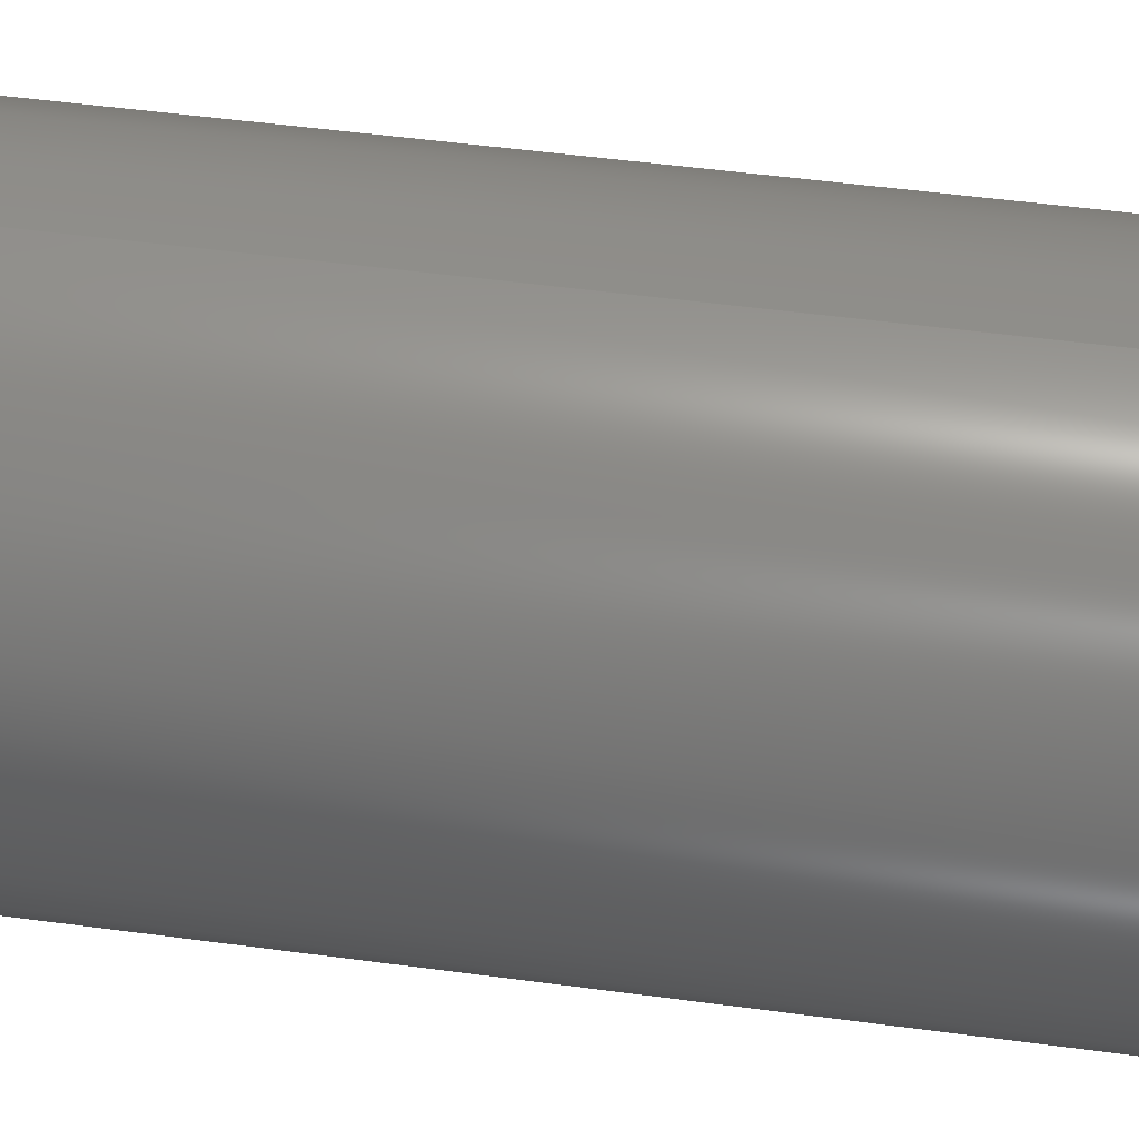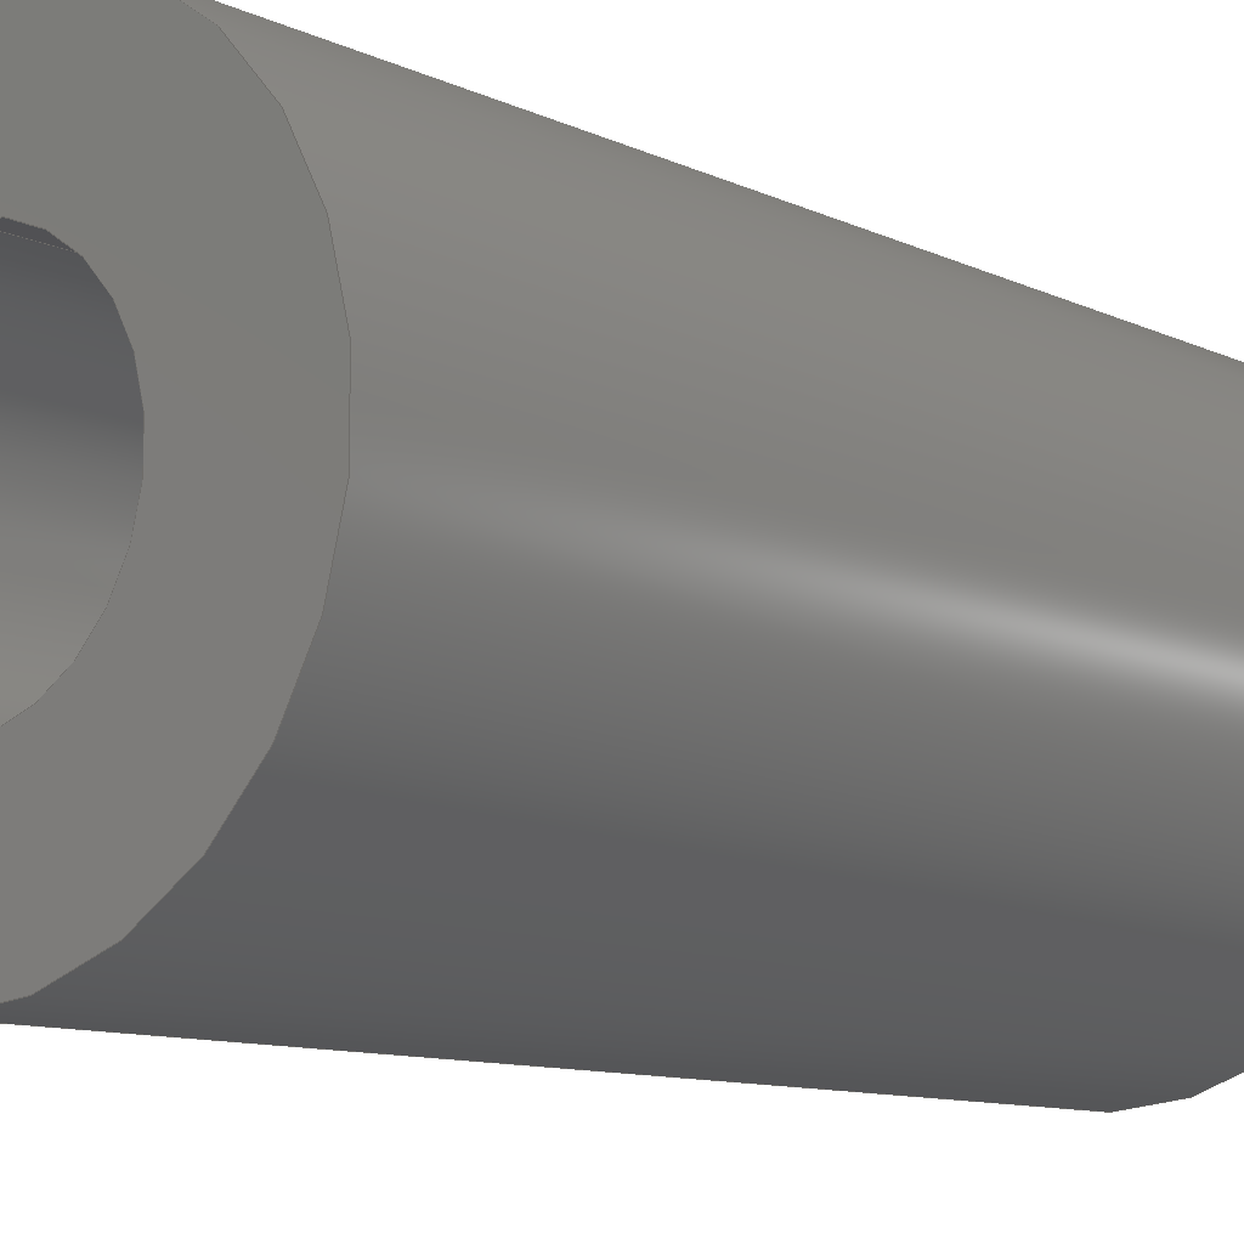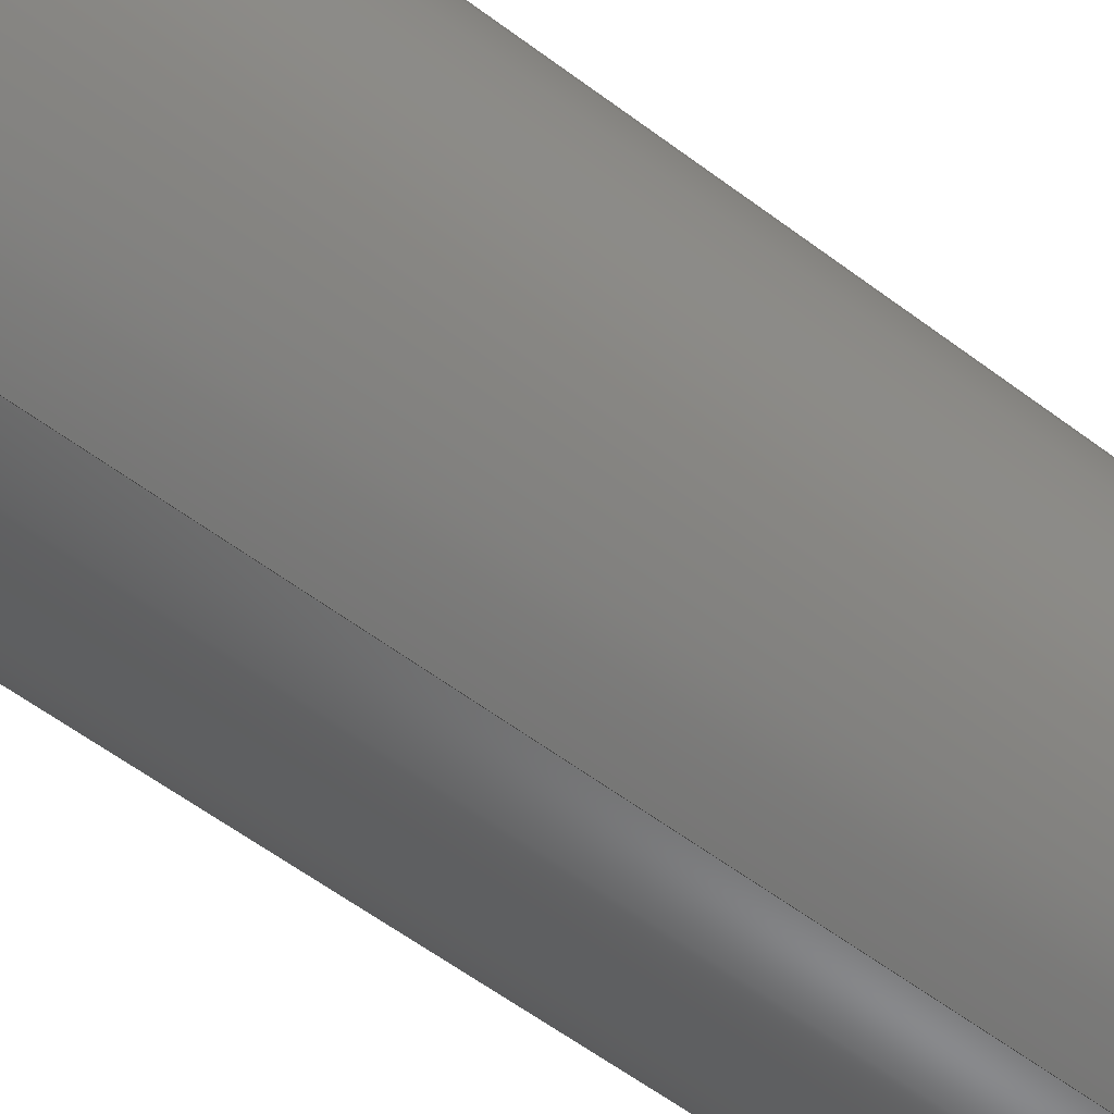
<metadata>
{"format":"step","ext":"step","renderer":"f3d","projection":"perspective","resolution":1024,"background":"white","views":[{"elev":51.1,"azim":-81.7,"up":"+Z"},{"elev":-9.7,"azim":-141.5,"up":"+Z"},{"elev":-63.6,"azim":-126.5,"up":"+Z"}]}
</metadata>
<code>
ISO-10303-21;
DATA;
#1 = APPLICATION_CONTEXT ( 'automotive_design' ) ;
#2 =( GEOMETRIC_REPRESENTATION_CONTEXT ( 3 ) GLOBAL_UNCERTAINTY_ASSIGNED_CONTEXT ( ( #7 ) ) GLOBAL_UNIT_ASSIGNED_CONTEXT ( ( #103, #187, #203 ) ) REPRESENTATION_CONTEXT ( 'NONE', 'WORKASPACE' ) );
#3 = PRESENTATION_STYLE_ASSIGNMENT (( #37 ) ) ;
#4 = CYLINDRICAL_SURFACE ( 'NONE', #172, 1.25 ) ;
#5 = CARTESIAN_POINT ( 'NONE',  ( 0, 10, -2.5 ) ) ;
#6 = ADVANCED_FACE ( 'NONE', ( #33 ), #4, .F. ) ;
#7 = UNCERTAINTY_MEASURE_WITH_UNIT (LENGTH_MEASURE( 1e-05 ), #103, 'distance_accuracy_value', 'NONE');
#8 = SURFACE_STYLE_FILL_AREA ( #162 ) ;
#9 = DIRECTION ( 'NONE',  ( 0, -0, 1 ) ) ;
#10 = AXIS2_PLACEMENT_3D ( 'NONE', #192, #97, #84 ) ;
#11 = DIRECTION ( 'NONE',  ( 0, 0, 1 ) ) ;
#12 = CARTESIAN_POINT ( 'NONE',  ( 0, 10, 0 ) ) ;
#13 = ADVANCED_FACE ( 'NONE', ( #138 ), #62, .T. ) ;
#14 = STYLED_ITEM ( 'NONE', ( #119 ), #6 ) ;
#15 = STYLED_ITEM ( 'NONE', ( #165 ), #125 ) ;
#16 = VERTEX_POINT ( 'NONE', #5 ) ;
#17 = EDGE_CURVE ( 'NONE', #227, #156, #163, .T. ) ;
#18 = STYLED_ITEM ( 'NONE', ( #3 ), #133 ) ;
#19 = AXIS2_PLACEMENT_3D ( 'NONE', #47, #26, #182 ) ;
#20 = EDGE_LOOP ( 'NONE', ( #76, #95 ) ) ;
#21 = FILL_AREA_STYLE_COLOUR ( '', #135 ) ;
#22 = VERTEX_POINT ( 'NONE', #64 ) ;
#23 = DIRECTION ( 'NONE',  ( -0, -1, -0 ) ) ;
#24 = CARTESIAN_POINT ( 'NONE',  ( 0, 10, 0 ) ) ;
#25 = DIRECTION ( 'NONE',  ( 0, -0, 1 ) ) ;
#26 = DIRECTION ( 'NONE',  ( -0, 1, -0 ) ) ;
#27 = CIRCLE ( 'NONE', #123, 1.25 ) ;
#28 = APPLICATION_PROTOCOL_DEFINITION ( 'draft international standard', 'automotive_design', 1998, #120 ) ;
#29 = FILL_AREA_STYLE_COLOUR ( '', #72 ) ;
#30 = CARTESIAN_POINT ( 'NONE',  ( 0, 0, 1.25 ) ) ;
#31 = PRODUCT_RELATED_PRODUCT_CATEGORY ( 'part', '', ( #51 ) ) ;
#32 = COLOUR_RGB ( '',0.6471, 0.5176, 0 ) ;
#33 = FACE_OUTER_BOUND ( 'NONE', #74, .T. ) ;
#34 = ORIENTED_EDGE ( 'NONE', *, *, #228, .T. ) ;
#35 =( NAMED_UNIT ( * ) PLANE_ANGLE_UNIT ( ) SI_UNIT ( $, .RADIAN. ) );
#36 =( LENGTH_UNIT ( ) NAMED_UNIT ( * ) SI_UNIT ( .MILLI., .METRE. ) );
#37 = SURFACE_STYLE_USAGE ( .BOTH. , #179 ) ;
#38 = CARTESIAN_POINT ( 'NONE',  ( 0, 0, 0 ) ) ;
#39 = DIRECTION ( 'NONE',  ( 0, 0, -1 ) ) ;
#40 = AXIS2_PLACEMENT_3D ( 'NONE', #186, #200, #169 ) ;
#41 = DIRECTION ( 'NONE',  ( -0, -1, -0 ) ) ;
#42 = SURFACE_STYLE_USAGE ( .BOTH. , #219 ) ;
#43 = UNCERTAINTY_MEASURE_WITH_UNIT (LENGTH_MEASURE( 1e-05 ), #88, 'distance_accuracy_value', 'NONE');
#44 = DIRECTION ( 'NONE',  ( 0, 1, 0 ) ) ;
#45 = AXIS2_PLACEMENT_3D ( 'NONE', #159, #23, #39 ) ;
#46 = PRESENTATION_LAYER_ASSIGNMENT (  '', '', ( #15 ) ) ;
#47 = CARTESIAN_POINT ( 'NONE',  ( 0, 10, 0 ) ) ;
#48 = LINE ( 'NONE', #220, #124 ) ;
#49 = CARTESIAN_POINT ( 'NONE',  ( 0, 0, 0 ) ) ;
#50 = DIRECTION ( 'NONE',  ( 1, 0, 0 ) ) ;
#51 = PRODUCT ( 'M3x10x5 - Heat Set Insert', 'M3x10x5 - Heat Set Insert', '', ( #68 ) ) ;
#52 = ORIENTED_EDGE ( 'NONE', *, *, #17, .T. ) ;
#53 = MECHANICAL_DESIGN_GEOMETRIC_PRESENTATION_REPRESENTATION (  '', ( #18 ), #184 ) ;
#54 = VERTEX_POINT ( 'NONE', #195 ) ;
#55 = ORIENTED_EDGE ( 'NONE', *, *, #166, .T. ) ;
#56 = ADVANCED_FACE ( 'NONE', ( #59 ), #161, .T. ) ;
#57 = ORIENTED_EDGE ( 'NONE', *, *, #130, .T. ) ;
#58 = EDGE_LOOP ( 'NONE', ( #121, #244 ) ) ;
#59 = FACE_OUTER_BOUND ( 'NONE', #189, .T. ) ;
#60 = FACE_BOUND ( 'NONE', #229, .T. ) ;
#61 =( LENGTH_UNIT ( ) NAMED_UNIT ( * ) SI_UNIT ( .MILLI., .METRE. ) );
#62 = CYLINDRICAL_SURFACE ( 'NONE', #45, 2.5 ) ;
#63 =( NAMED_UNIT ( * ) SI_UNIT ( $, .STERADIAN. ) SOLID_ANGLE_UNIT ( ) );
#64 = CARTESIAN_POINT ( 'NONE',  ( 1.531e-16, 0, -1.25 ) ) ;
#65 = DIRECTION ( 'NONE',  ( -0, 1, -0 ) ) ;
#66 = EDGE_CURVE ( 'NONE', #22, #227, #27, .T. ) ;
#67 = CARTESIAN_POINT ( 'NONE',  ( 0, 10, -2.5 ) ) ;
#68 = PRODUCT_CONTEXT ( 'NONE', #120, 'mechanical' ) ;
#69 = CLOSED_SHELL ( 'NONE', ( #6, #56, #13, #90, #134, #207 ) ) ;
#70 = SURFACE_STYLE_USAGE ( .BOTH. , #241 ) ;
#71 = EDGE_LOOP ( 'NONE', ( #210, #136, #118, #34 ) ) ;
#72 = COLOUR_RGB ( '',0.7922, 0.8196, 0.9333 ) ;
#73 = AXIS2_PLACEMENT_3D ( 'NONE', #224, #111, #225 ) ;
#74 = EDGE_LOOP ( 'NONE', ( #157, #55, #154, #75 ) ) ;
#75 = ORIENTED_EDGE ( 'NONE', *, *, #17, .F. ) ;
#76 = ORIENTED_EDGE ( 'NONE', *, *, #201, .T. ) ;
#77 = UNCERTAINTY_MEASURE_WITH_UNIT (LENGTH_MEASURE( 1e-05 ), #36, 'distance_accuracy_value', 'NONE');
#78 = ORIENTED_EDGE ( 'NONE', *, *, #142, .T. ) ;
#79 = MECHANICAL_DESIGN_GEOMETRIC_PRESENTATION_REPRESENTATION (  '', ( #14 ), #106 ) ;
#80 = AXIS2_PLACEMENT_3D ( 'NONE', #12, #44, #128 ) ;
#81 = ORIENTED_EDGE ( 'NONE', *, *, #221, .F. ) ;
#82 = SURFACE_STYLE_FILL_AREA ( #160 ) ;
#83 = DIRECTION ( 'NONE',  ( -0, 1, -0 ) ) ;
#84 = DIRECTION ( 'NONE',  ( 0, 0, 1 ) ) ;
#85 =( NAMED_UNIT ( * ) PLANE_ANGLE_UNIT ( ) SI_UNIT ( $, .RADIAN. ) );
#86 = PLANE ( 'NONE',  #101 ) ;
#87 = PRODUCT_DEFINITION ( 'UNKNOWN', '', #214, #209 ) ;
#88 =( LENGTH_UNIT ( ) NAMED_UNIT ( * ) SI_UNIT ( .MILLI., .METRE. ) );
#89 =( NAMED_UNIT ( * ) SI_UNIT ( $, .STERADIAN. ) SOLID_ANGLE_UNIT ( ) );
#90 = ADVANCED_FACE ( 'NONE', ( #60, #176 ), #86, .T. ) ;
#91 = CARTESIAN_POINT ( 'NONE',  ( 1.531e-16, 10, -1.25 ) ) ;
#92 = FACE_BOUND ( 'NONE', #58, .T. ) ;
#93 = VECTOR ( 'NONE', #65, 1000 ) ;
#94 = AXIS2_PLACEMENT_3D ( 'NONE', #185, #11, #50 ) ;
#95 = ORIENTED_EDGE ( 'NONE', *, *, #180, .T. ) ;
#96 = EDGE_LOOP ( 'NONE', ( #98, #206 ) ) ;
#97 = DIRECTION ( 'NONE',  ( -0, 1, -0 ) ) ;
#98 = ORIENTED_EDGE ( 'NONE', *, *, #228, .F. ) ;
#99 = PLANE ( 'NONE',  #196 ) ;
#100 = CARTESIAN_POINT ( 'NONE',  ( 0, 10, 0 ) ) ;
#101 = AXIS2_PLACEMENT_3D ( 'NONE', #100, #194, #9 ) ;
#102 = DIRECTION ( 'NONE',  ( -0, 1, -0 ) ) ;
#103 =( LENGTH_UNIT ( ) NAMED_UNIT ( * ) SI_UNIT ( .MILLI., .METRE. ) );
#104 =( LENGTH_UNIT ( ) NAMED_UNIT ( * ) SI_UNIT ( .MILLI., .METRE. ) );
#105 = EDGE_CURVE ( 'NONE', #227, #22, #145, .T. ) ;
#106 =( GEOMETRIC_REPRESENTATION_CONTEXT ( 3 ) GLOBAL_UNCERTAINTY_ASSIGNED_CONTEXT ( ( #77 ) ) GLOBAL_UNIT_ASSIGNED_CONTEXT ( ( #36, #35, #181 ) ) REPRESENTATION_CONTEXT ( 'NONE', 'WORKASPACE' ) );
#107 = VECTOR ( 'NONE', #149, 1000 ) ;
#108 =( GEOMETRIC_REPRESENTATION_CONTEXT ( 3 ) GLOBAL_UNCERTAINTY_ASSIGNED_CONTEXT ( ( #183 ) ) GLOBAL_UNIT_ASSIGNED_CONTEXT ( ( #104, #168, #147 ) ) REPRESENTATION_CONTEXT ( 'NONE', 'WORKASPACE' ) );
#109 = DIRECTION ( 'NONE',  ( 0, 0, 1 ) ) ;
#110 = FILL_AREA_STYLE ('',( #29 ) ) ;
#111 = DIRECTION ( 'NONE',  ( -0, 1, -0 ) ) ;
#112 = PRESENTATION_LAYER_ASSIGNMENT (  '', '', ( #218 ) ) ;
#113 = MECHANICAL_DESIGN_GEOMETRIC_PRESENTATION_REPRESENTATION (  '', ( #218 ), #2 ) ;
#114 = VERTEX_POINT ( 'NONE', #164 ) ;
#115 = PRODUCT_DEFINITION_SHAPE ( 'NONE', 'NONE',  #87 ) ;
#116 = EDGE_LOOP ( 'NONE', ( #137, #175, #52, #205 ) ) ;
#117 = AXIS2_PLACEMENT_3D ( 'NONE', #49, #129, #109 ) ;
#118 = ORIENTED_EDGE ( 'NONE', *, *, #237, .T. ) ;
#119 = PRESENTATION_STYLE_ASSIGNMENT (( #231 ) ) ;
#120 = APPLICATION_CONTEXT ( 'automotive_design' ) ;
#121 = ORIENTED_EDGE ( 'NONE', *, *, #105, .T. ) ;
#122 = CARTESIAN_POINT ( 'NONE',  ( 0, 0, 0 ) ) ;
#123 = AXIS2_PLACEMENT_3D ( 'NONE', #122, #102, #215 ) ;
#124 = VECTOR ( 'NONE', #41, 1000 ) ;
#125 = ADVANCED_BREP_SHAPE_REPRESENTATION ( 'M3x10x5 - Heat Set Insert', ( #133, #94 ), #223 ) ;
#126 = LINE ( 'NONE', #91, #93 ) ;
#127 = FACE_OUTER_BOUND ( 'NONE', #116, .T. ) ;
#128 = DIRECTION ( 'NONE',  ( 0, 0, 1 ) ) ;
#129 = DIRECTION ( 'NONE',  ( 0, 1, 0 ) ) ;
#130 = EDGE_CURVE ( 'NONE', #155, #158, #239, .T. ) ;
#131 = APPLICATION_PROTOCOL_DEFINITION ( 'draft international standard', 'automotive_design', 1998, #1 ) ;
#132 = AXIS2_PLACEMENT_3D ( 'NONE', #24, #193, #144 ) ;
#133 = MANIFOLD_SOLID_BREP ( 'M3x0.5 Tapped Hole1', #69 ) ;
#134 = ADVANCED_FACE ( 'NONE', ( #92, #151 ), #99, .F. ) ;
#135 = COLOUR_RGB ( '',0.6471, 0.5176, 0 ) ;
#136 = ORIENTED_EDGE ( 'NONE', *, *, #201, .F. ) ;
#137 = ORIENTED_EDGE ( 'NONE', *, *, #166, .F. ) ;
#138 = FACE_OUTER_BOUND ( 'NONE', #71, .T. ) ;
#139 = VECTOR ( 'NONE', #83, 1000 ) ;
#140 = CIRCLE ( 'NONE', #73, 1.25 ) ;
#141 = DIRECTION ( 'NONE',  ( 0, 0, 1 ) ) ;
#142 = EDGE_CURVE ( 'NONE', #114, #155, #48, .T. ) ;
#143 =( NAMED_UNIT ( * ) PLANE_ANGLE_UNIT ( ) SI_UNIT ( $, .RADIAN. ) );
#144 = DIRECTION ( 'NONE',  ( 0, 0, -1 ) ) ;
#145 = CIRCLE ( 'NONE', #10, 1.25 ) ;
#146 = CARTESIAN_POINT ( 'NONE',  ( 0, 0, 0 ) ) ;
#147 =( NAMED_UNIT ( * ) SI_UNIT ( $, .STERADIAN. ) SOLID_ANGLE_UNIT ( ) );
#148 = CARTESIAN_POINT ( 'NONE',  ( 3.062e-16, 0, 2.5 ) ) ;
#149 = DIRECTION ( 'NONE',  ( -0, -1, -0 ) ) ;
#150 = CIRCLE ( 'NONE', #19, 1.25 ) ;
#151 = FACE_OUTER_BOUND ( 'NONE', #96, .T. ) ;
#152 = PRESENTATION_STYLE_ASSIGNMENT (( #70 ) ) ;
#153 = CYLINDRICAL_SURFACE ( 'NONE', #235, 1.25 ) ;
#154 = ORIENTED_EDGE ( 'NONE', *, *, #243, .T. ) ;
#155 = VERTEX_POINT ( 'NONE', #148 ) ;
#156 = VERTEX_POINT ( 'NONE', #234 ) ;
#157 = ORIENTED_EDGE ( 'NONE', *, *, #66, .F. ) ;
#158 = VERTEX_POINT ( 'NONE', #222 ) ;
#159 = CARTESIAN_POINT ( 'NONE',  ( 0, 10, 0 ) ) ;
#160 = FILL_AREA_STYLE ('',( #208 ) ) ;
#161 = CYLINDRICAL_SURFACE ( 'NONE', #132, 2.5 ) ;
#162 = FILL_AREA_STYLE ('',( #21 ) ) ;
#163 = LINE ( 'NONE', #230, #139 ) ;
#164 = CARTESIAN_POINT ( 'NONE',  ( 3.062e-16, 10, 2.5 ) ) ;
#165 = PRESENTATION_STYLE_ASSIGNMENT (( #42 ) ) ;
#166 = EDGE_CURVE ( 'NONE', #22, #54, #126, .T. ) ;
#167 = AXIS2_PLACEMENT_3D ( 'NONE', #38, #232, #190 ) ;
#168 =( NAMED_UNIT ( * ) PLANE_ANGLE_UNIT ( ) SI_UNIT ( $, .RADIAN. ) );
#169 = DIRECTION ( 'NONE',  ( 0, 0, 1 ) ) ;
#170 = CARTESIAN_POINT ( 'NONE',  ( 0, 10, 0 ) ) ;
#171 = COLOUR_RGB ( '',0.7922, 0.8196, 0.9333 ) ;
#172 = AXIS2_PLACEMENT_3D ( 'NONE', #212, #217, #141 ) ;
#173 = SURFACE_STYLE_FILL_AREA ( #110 ) ;
#174 = ORIENTED_EDGE ( 'NONE', *, *, #243, .F. ) ;
#175 = ORIENTED_EDGE ( 'NONE', *, *, #105, .F. ) ;
#176 = FACE_OUTER_BOUND ( 'NONE', #20, .T. ) ;
#177 = PRESENTATION_LAYER_ASSIGNMENT (  '', '', ( #18 ) ) ;
#178 = ORIENTED_EDGE ( 'NONE', *, *, #180, .F. ) ;
#179 = SURFACE_SIDE_STYLE ('',( #8 ) ) ;
#180 = EDGE_CURVE ( 'NONE', #114, #16, #226, .T. ) ;
#181 =( NAMED_UNIT ( * ) SI_UNIT ( $, .STERADIAN. ) SOLID_ANGLE_UNIT ( ) );
#182 = DIRECTION ( 'NONE',  ( 0, 0, 1 ) ) ;
#183 = UNCERTAINTY_MEASURE_WITH_UNIT (LENGTH_MEASURE( 1e-05 ), #104, 'distance_accuracy_value', 'NONE');
#184 =( GEOMETRIC_REPRESENTATION_CONTEXT ( 3 ) GLOBAL_UNCERTAINTY_ASSIGNED_CONTEXT ( ( #198 ) ) GLOBAL_UNIT_ASSIGNED_CONTEXT ( ( #61, #85, #89 ) ) REPRESENTATION_CONTEXT ( 'NONE', 'WORKASPACE' ) );
#185 = CARTESIAN_POINT ( 'NONE',  ( 0, 0, 0 ) ) ;
#186 = CARTESIAN_POINT ( 'NONE',  ( 0, 10, 0 ) ) ;
#187 =( NAMED_UNIT ( * ) PLANE_ANGLE_UNIT ( ) SI_UNIT ( $, .RADIAN. ) );
#188 = CIRCLE ( 'NONE', #80, 2.5 ) ;
#189 = EDGE_LOOP ( 'NONE', ( #178, #78, #57, #204 ) ) ;
#190 = DIRECTION ( 'NONE',  ( 0, 0, 1 ) ) ;
#191 = PRESENTATION_LAYER_ASSIGNMENT (  '', '', ( #14 ) ) ;
#192 = CARTESIAN_POINT ( 'NONE',  ( 0, 0, 0 ) ) ;
#193 = DIRECTION ( 'NONE',  ( -0, -1, -0 ) ) ;
#194 = DIRECTION ( 'NONE',  ( 0, 1, 0 ) ) ;
#195 = CARTESIAN_POINT ( 'NONE',  ( 1.531e-16, 10, -1.25 ) ) ;
#196 = AXIS2_PLACEMENT_3D ( 'NONE', #146, #199, #25 ) ;
#197 = FILL_AREA_STYLE_COLOUR ( '', #32 ) ;
#198 = UNCERTAINTY_MEASURE_WITH_UNIT (LENGTH_MEASURE( 1e-05 ), #61, 'distance_accuracy_value', 'NONE');
#199 = DIRECTION ( 'NONE',  ( 0, 1, 0 ) ) ;
#200 = DIRECTION ( 'NONE',  ( 0, 1, 0 ) ) ;
#201 = EDGE_CURVE ( 'NONE', #16, #114, #188, .T. ) ;
#202 = SHAPE_DEFINITION_REPRESENTATION ( #115, #125 ) ;
#203 =( NAMED_UNIT ( * ) SI_UNIT ( $, .STERADIAN. ) SOLID_ANGLE_UNIT ( ) );
#204 = ORIENTED_EDGE ( 'NONE', *, *, #237, .F. ) ;
#205 = ORIENTED_EDGE ( 'NONE', *, *, #221, .T. ) ;
#206 = ORIENTED_EDGE ( 'NONE', *, *, #130, .F. ) ;
#207 = ADVANCED_FACE ( 'NONE', ( #127 ), #153, .F. ) ;
#208 = FILL_AREA_STYLE_COLOUR ( '', #171 ) ;
#209 = PRODUCT_DEFINITION_CONTEXT ( 'detailed design', #1, 'design' ) ;
#210 = ORIENTED_EDGE ( 'NONE', *, *, #142, .F. ) ;
#211 = SURFACE_SIDE_STYLE ('',( #82 ) ) ;
#212 = CARTESIAN_POINT ( 'NONE',  ( 0, 10, 0 ) ) ;
#213 = CIRCLE ( 'NONE', #117, 2.5 ) ;
#214 = PRODUCT_DEFINITION_FORMATION_WITH_SPECIFIED_SOURCE ( 'ANY', '', #51, .NOT_KNOWN. ) ;
#215 = DIRECTION ( 'NONE',  ( 0, 0, 1 ) ) ;
#216 = FILL_AREA_STYLE ('',( #197 ) ) ;
#217 = DIRECTION ( 'NONE',  ( -0, 1, -0 ) ) ;
#218 = STYLED_ITEM ( 'NONE', ( #152 ), #207 ) ;
#219 = SURFACE_SIDE_STYLE ('',( #233 ) ) ;
#220 = CARTESIAN_POINT ( 'NONE',  ( 3.062e-16, 10, 2.5 ) ) ;
#221 = EDGE_CURVE ( 'NONE', #156, #54, #140, .T. ) ;
#222 = CARTESIAN_POINT ( 'NONE',  ( 0, 0, -2.5 ) ) ;
#223 =( GEOMETRIC_REPRESENTATION_CONTEXT ( 3 ) GLOBAL_UNCERTAINTY_ASSIGNED_CONTEXT ( ( #43 ) ) GLOBAL_UNIT_ASSIGNED_CONTEXT ( ( #88, #143, #63 ) ) REPRESENTATION_CONTEXT ( 'NONE', 'WORKASPACE' ) );
#224 = CARTESIAN_POINT ( 'NONE',  ( 0, 10, 0 ) ) ;
#225 = DIRECTION ( 'NONE',  ( 0, 0, 1 ) ) ;
#226 = CIRCLE ( 'NONE', #40, 2.5 ) ;
#227 = VERTEX_POINT ( 'NONE', #30 ) ;
#228 = EDGE_CURVE ( 'NONE', #158, #155, #213, .T. ) ;
#229 = EDGE_LOOP ( 'NONE', ( #81, #174 ) ) ;
#230 = CARTESIAN_POINT ( 'NONE',  ( 0, 10, 1.25 ) ) ;
#231 = SURFACE_STYLE_USAGE ( .BOTH. , #211 ) ;
#232 = DIRECTION ( 'NONE',  ( 0, 1, 0 ) ) ;
#233 = SURFACE_STYLE_FILL_AREA ( #216 ) ;
#234 = CARTESIAN_POINT ( 'NONE',  ( 0, 10, 1.25 ) ) ;
#235 = AXIS2_PLACEMENT_3D ( 'NONE', #170, #238, #240 ) ;
#236 = MECHANICAL_DESIGN_GEOMETRIC_PRESENTATION_REPRESENTATION (  '', ( #15 ), #108 ) ;
#237 = EDGE_CURVE ( 'NONE', #16, #158, #242, .T. ) ;
#238 = DIRECTION ( 'NONE',  ( -0, 1, -0 ) ) ;
#239 = CIRCLE ( 'NONE', #167, 2.5 ) ;
#240 = DIRECTION ( 'NONE',  ( 0, 0, 1 ) ) ;
#241 = SURFACE_SIDE_STYLE ('',( #173 ) ) ;
#242 = LINE ( 'NONE', #67, #107 ) ;
#243 = EDGE_CURVE ( 'NONE', #54, #156, #150, .T. ) ;
#244 = ORIENTED_EDGE ( 'NONE', *, *, #66, .T. ) ;
ENDSEC;
END-ISO-10303-21;

</code>
